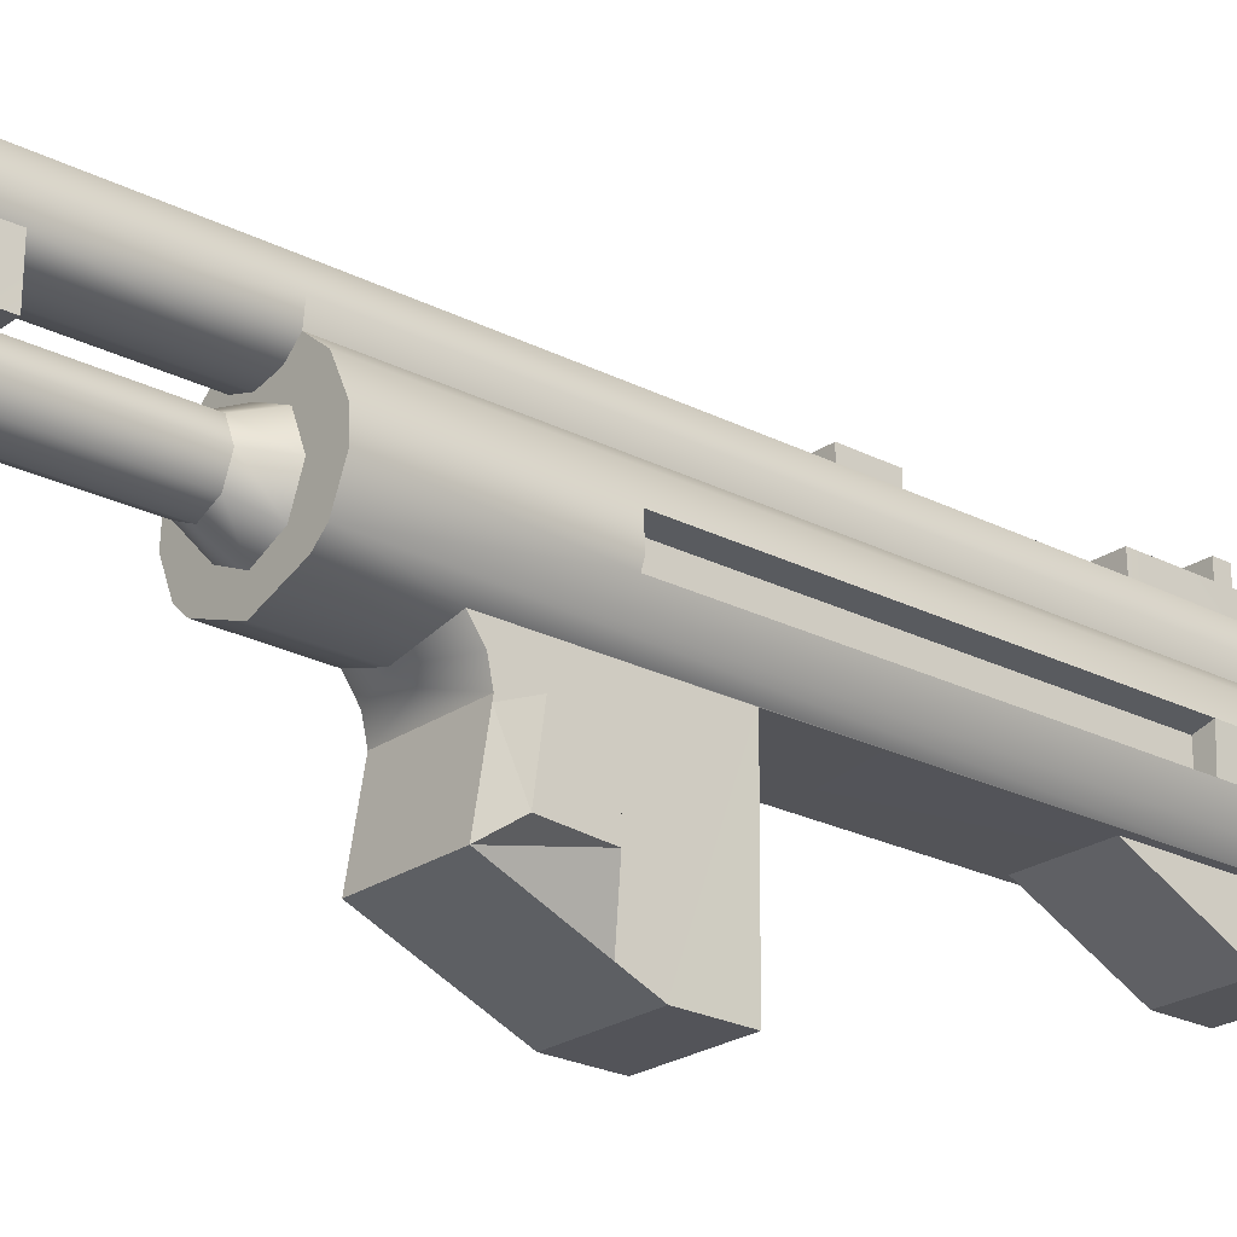
<metadata>
{"format":"obj","ext":"obj","renderer":"f3d","projection":"perspective","resolution":1024,"background":"white","views":[{"elev":-23.6,"azim":49.3,"up":"+Z"}]}
</metadata>
<code>
g reciever_mp5k_hk_kurtz_std_LOD1
v 0.008238 0.08494 0.08017
v 0.00786 -0.06799 0.08022
v 0.004472 0.02879 0.08212
v 0.00447 0.04201 0.08215
v 3.883e-05 0.08489 0.08398
v 3.883e-05 0.04201 0.084
v -0.004393 0.04201 0.08215
v -0.00816 0.08494 0.08017
v -0.004394 0.02879 0.08212
v -0.007783 -0.06799 0.08022
v -0.00999 -0.06799 0.07352
v -0.009992 0.08486 0.07351
v -0.00949 -0.06804 0.06853
v -0.009481 0.08473 0.06853
v 3.884e-05 -0.06799 0.08354
v 3.883e-05 0.02879 0.08356
v 0.01007 0.08507 0.07351
v 0.008132 0.1106 0.07997
v 0.01007 0.1198 0.0735
v 0.0084 0.1198 0.07965
v 0.009555 0.1198 0.06853
v 0.009558 0.08524 0.06853
v 3.883e-05 0.1198 0.08375
v 3.883e-05 0.1106 0.08378
v -0.008054 0.1106 0.07997
v -0.008323 0.1198 0.07965
v -0.009992 0.1198 0.0735
v 0.009567 -0.06804 0.06853
v -0.009477 0.1198 0.06853
v 0.01007 -0.06799 0.07351
v 0.008137 0.1045 0.08518
v -0.008055 0.08494 0.08518
v -0.00806 0.1045 0.08518
v 0.008132 0.08494 0.08518
v 0.008238 0.08494 0.08017
v 3.883e-05 0.08489 0.08398
v 0.008132 0.08494 0.08518
v -0.008055 0.08494 0.08518
v -0.00816 0.08494 0.08017
v 0.008142 0.1086 0.08939
v 0.008137 0.1045 0.08518
v 0.008142 0.1045 0.08939
v 0.008137 0.1086 0.08518
v 0.008132 0.1106 0.07997
v 0.008238 0.08494 0.08017
v 0.008132 0.08494 0.08518
v 0.008132 0.1106 0.08518
v 0.004472 0.02879 0.08212
v 0.004431 0.042 0.08594
v 0.00447 0.04201 0.08215
v 0.004431 0.02886 0.08594
v 0.01516 0.08907 0.04733
v 0.01515 -0.02045 0.05374
v 0.01515 0.08902 0.05374
v 0.01516 -0.02045 0.04733
v 0.01516 -0.02045 0.04733
v 0.01968 -0.02045 0.05508
v 0.01515 -0.02045 0.05374
v 0.02005 -0.02048 0.04831
v 0.01913 -0.02044 0.04611
v 0.01515 0.08902 0.05374
v 0.01968 -0.02045 0.05508
v 0.01964 0.08919 0.05508
v 0.01515 -0.02045 0.05374
v 0.01913 -0.02044 0.04611
v 0.01516 0.08907 0.04733
v 0.01927 0.08924 0.04598
v 0.01516 -0.02045 0.04733
v 0.01967 -0.06804 0.05513
v 0.02005 -0.02048 0.04831
v 0.02001 -0.06804 0.04833
v 0.01968 -0.02045 0.05508
v 0.01556 -0.06804 0.06361
v 0.01577 0.1198 0.06337
v 0.01964 0.08919 0.05508
v 0.009567 -0.06804 0.06853
v 0.009558 0.08524 0.06853
v 0.01913 -0.02044 0.04611
v 0.01637 -0.06804 0.0399
v 0.009555 0.1198 0.06853
v 0.01962 0.1198 0.05508
v 0.01927 0.08924 0.04598
v 0.01662 0.1198 0.0398
v 0.01305 0.1198 0.03646
v 0.01291 -0.04393 0.03659
v 0.01279 -0.06804 0.03677
v 0.01287 0.005561 0.03646
v 3.884e-05 -0.04609 0.03207
v 3.884e-05 -0.06804 0.03213
v -0.01271 -0.06804 0.03677
v -0.01283 -0.04393 0.03659
v -0.01629 -0.06804 0.0399
v -0.01654 0.1198 0.0398
v -0.01297 0.1198 0.03646
v -0.01283 0.005561 0.03646
v 0.01931 0.1198 0.04594
v -0.01906 -0.02044 0.04611
v -0.01993 -0.06804 0.04833
v -0.01997 -0.02048 0.04831
v -0.01959 -0.06804 0.05513
v -0.01961 -0.02045 0.05508
v -0.01549 -0.06804 0.06361
v -0.01569 0.1198 0.06337
v -0.01954 0.08926 0.05508
v -0.009481 0.08473 0.06853
v -0.00949 -0.06804 0.06853
v -0.009477 0.1198 0.06853
v -0.01953 0.1198 0.05508
v -0.01917 0.08929 0.04598
v -0.01921 0.1198 0.04594
v 0.01287 0.005561 0.03646
v 0.0129 0.005103 -0.008229
v 0.01287 -0.01063 -0.008145
v 0.01287 -0.01927 0.02519
v 0.01287 -0.03928 0.0264
v 0.01291 -0.04049 0.03172
v 0.01291 -0.04393 0.03659
v 0.01287 -0.03951 0.02499
v 0.01286 -0.01949 -0.004399
v 0.01089 0.07682 0.03645
v 0.01089 0.1198 0.03646
v 0.01089 0.1061 0.02203
v 0.01089 0.1198 0.02203
v 0.008137 0.1086 0.08518
v -0.008064 0.1086 0.08939
v -0.00806 0.1086 0.08518
v 0.008142 0.1086 0.08939
v 0.008142 0.1086 0.08939
v -0.008064 0.1045 0.08939
v -0.008064 0.1086 0.08939
v 0.008142 0.1045 0.08939
v 0.01089 0.1061 0.02203
v -0.01081 0.1198 0.02203
v -0.01081 0.1061 0.02203
v 0.01089 0.1198 0.02203
v 0.01287 -0.01063 -0.008145
v -0.01282 0.005103 -0.008229
v -0.01283 -0.01063 -0.008145
v 0.0129 0.005103 -0.008229
v 0.00714 -0.1236 0.08048
v 0.01007 -0.1235 0.07351
v 0.01007 -0.1354 0.07351
v 0.007072 -0.1354 0.0805
v 0.009138 -0.1235 0.06853
v 0.009045 -0.1354 0.06853
v 0.005687 -0.1236 0.06511
v 0.005687 -0.1354 0.06511
v 0.01089 0.1198 0.03646
v 3.883e-05 0.1198 0.05008
v 0.01089 0.1198 0.02203
v 0.01662 0.1198 0.0398
v 0.01931 0.1198 0.04594
v 0.01305 0.1198 0.03646
v 0.01962 0.1198 0.05508
v -0.01081 0.1198 0.02203
v -0.01081 0.1198 0.03646
v -0.01654 0.1198 0.0398
v -0.01921 0.1198 0.04594
v -0.01297 0.1198 0.03646
v -0.01953 0.1198 0.05508
v -0.01569 0.1198 0.06337
v -0.009477 0.1198 0.06853
v -0.009992 0.1198 0.0735
v -0.008323 0.1198 0.07965
v 3.883e-05 0.1198 0.08375
v 0.0084 0.1198 0.07965
v 0.01007 0.1198 0.0735
v 0.009555 0.1198 0.06853
v 0.01577 0.1198 0.06337
v 0.01089 0.07682 0.03645
v 0.01305 0.1198 0.03646
v 0.01089 0.1198 0.03646
v 0.01287 0.005561 0.03646
v -0.01283 0.005561 0.03646
v -0.01081 0.07682 0.03645
v -0.01297 0.1198 0.03646
v -0.01081 0.1198 0.03646
v 0.008142 0.1045 0.08939
v -0.00806 0.1045 0.08518
v -0.008064 0.1045 0.08939
v 0.008137 0.1045 0.08518
v 0.008132 0.1106 0.08518
v 3.883e-05 0.1106 0.08378
v 0.008132 0.1106 0.07997
v -0.008055 0.1106 0.08518
v -0.008054 0.1106 0.07997
v 0.007072 -0.1354 0.0805
v 0.00714 -0.1236 0.08863
v 0.00714 -0.1236 0.08048
v 0.007072 -0.1354 0.08863
v 0.01098 -0.1236 0.09637
v 0.01088 -0.1339 0.09637
v 0.007701 -0.1236 0.1041
v 0.007629 -0.1324 0.1041
v 3.884e-05 -0.1236 0.1076
v 3.884e-05 -0.1318 0.1075
v -0.007551 -0.1324 0.1041
v -0.007624 -0.1236 0.1041
v -0.0108 -0.1339 0.09637
v -0.01091 -0.1236 0.09637
v -0.006995 -0.1354 0.08863
v -0.007062 -0.1236 0.08863
v -0.006995 -0.1354 0.0805
v -0.007062 -0.1236 0.08048
v 0.00714 -0.1236 0.08048
v 0.00714 -0.1236 0.08863
v 3.884e-05 -0.1236 0.08332
v 0.01098 -0.1236 0.09637
v 0.007701 -0.1236 0.1041
v 3.884e-05 -0.1236 0.1076
v -0.007624 -0.1236 0.1041
v -0.01091 -0.1236 0.09637
v -0.007062 -0.1236 0.08863
v -0.007062 -0.1236 0.08048
v 0.004431 0.042 0.08594
v -0.004354 0.042 0.08594
v 3.883e-05 0.04201 0.084
v 0.00447 0.04201 0.08215
v -0.004393 0.04201 0.08215
v 0.01291 -0.04049 0.03172
v 3.884e-05 -0.04609 0.03207
v 0.01291 -0.04393 0.03659
v 3.884e-05 -0.04141 0.03058
v -0.01283 -0.04049 0.03172
v -0.01283 -0.04393 0.03659
v -0.01283 -0.03928 0.0264
v 0.01287 -0.03928 0.0264
v 3.884e-05 -0.1236 0.08332
v 0.00786 -0.06799 0.08022
v 0.00714 -0.1236 0.08048
v 3.884e-05 -0.06799 0.08354
v -0.007783 -0.06799 0.08022
v -0.007062 -0.1236 0.08048
v 0.01007 -0.06799 0.07351
v 0.01007 -0.1235 0.07351
v 0.009353 -0.1086 0.06853
v 0.009138 -0.1235 0.06853
v 0.009567 -0.06804 0.06853
v -0.009991 -0.1235 0.07352
v -0.00999 -0.06799 0.07352
v -0.009275 -0.1086 0.06853
v -0.00906 -0.1235 0.06853
v -0.00949 -0.06804 0.06853
v 3.884e-05 -0.1318 0.1075
v 0.007629 -0.1324 0.1041
v -0.007551 -0.1324 0.1041
v -0.0108 -0.1339 0.09637
v 0.01088 -0.1339 0.09637
v 0.007072 -0.1354 0.08863
v -0.006995 -0.1354 0.08863
v -0.01283 0.005561 0.03646
v -0.01283 -0.04271 0.005429
v -0.01283 -0.01063 -0.008145
v -0.01283 -0.03928 0.0264
v -0.01282 0.005103 -0.008229
v -0.01283 -0.04049 0.03172
v -0.01283 -0.04393 0.03659
v -0.008064 0.1086 0.08939
v -0.00806 0.1045 0.08518
v -0.00806 0.1086 0.08518
v -0.008064 0.1045 0.08939
v -0.008054 0.1106 0.07997
v -0.00816 0.08494 0.08017
v -0.008055 0.08494 0.08518
v -0.008055 0.1106 0.08518
v -0.004354 0.042 0.08594
v -0.004394 0.02879 0.08212
v -0.004393 0.04201 0.08215
v -0.004354 0.02886 0.08594
v -0.01508 -0.02045 0.05374
v -0.01506 0.08901 0.04733
v -0.01505 0.0889 0.05374
v -0.01508 -0.02045 0.04733
v -0.01508 -0.02045 0.04733
v -0.01961 -0.02045 0.05508
v -0.01997 -0.02048 0.04831
v -0.01508 -0.02045 0.05374
v -0.01906 -0.02044 0.04611
v -0.01961 -0.02045 0.05508
v -0.01505 0.0889 0.05374
v -0.01954 0.08926 0.05508
v -0.01508 -0.02045 0.05374
v -0.01081 0.07682 0.03645
v -0.01081 0.1061 0.02203
v -0.01081 0.1198 0.03646
v -0.01081 0.1198 0.02203
v -0.004394 0.02879 0.08212
v -0.004354 0.02886 0.08594
v 3.883e-05 0.02879 0.08356
v 0.004431 0.02886 0.08594
v 0.004472 0.02879 0.08212
v -0.009991 -0.1354 0.07352
v -0.009991 -0.1235 0.07352
v -0.007062 -0.1236 0.08048
v -0.008967 -0.1354 0.06853
v -0.00906 -0.1235 0.06853
v -0.006995 -0.1354 0.0805
v -0.005827 -0.1236 0.06544
v -0.005827 -0.1354 0.06544
v -0.00806 0.1086 0.08518
v 0.008132 0.1106 0.08518
v 0.008137 0.1086 0.08518
v -0.008055 0.1106 0.08518
v 0.004431 0.042 0.08594
v -0.004354 0.02886 0.08594
v -0.004354 0.042 0.08594
v 0.004431 0.02886 0.08594
v 0.01287 0.005561 0.03646
v -0.01282 0.005103 -0.008229
v 0.0129 0.005103 -0.008229
v -0.01283 0.005561 0.03646
v 0.01089 0.1061 0.02203
v -0.01081 0.07682 0.03645
v 0.01089 0.07682 0.03645
v -0.01081 0.1061 0.02203
v -0.01283 -0.04271 0.005429
v 0.01287 -0.03951 0.02499
v 0.01284 -0.04271 0.005429
v 0.01287 -0.03928 0.0264
v -0.01283 -0.03928 0.0264
v 0.01955 -0.02406 0.02519
v 0.01952 -0.0385 0.00875
v 0.01955 -0.03625 0.02499
v 0.01954 -0.02409 0.007646
v -0.01283 -0.01063 -0.008145
v 0.01286 -0.01949 -0.004399
v 0.01287 -0.01063 -0.008145
v 0.01284 -0.04271 0.005429
v -0.01283 -0.04271 0.005429
v -0.006995 -0.1354 0.0805
v 0.007072 -0.1354 0.08863
v 0.007072 -0.1354 0.0805
v -0.006995 -0.1354 0.08863
v -0.009991 -0.1354 0.07352
v 0.01007 -0.1354 0.07351
v 0.009045 -0.1354 0.06853
v -0.008967 -0.1354 0.06853
v 0.005687 -0.1354 0.06511
v -0.005827 -0.1354 0.06544
v -0.005578 -0.1353 0.05994
v 0.005563 -0.1353 0.05993
v 0.01093 -0.1353 0.05061
v -0.01085 -0.1353 0.05061
v -0.007586 -0.1353 0.04264
v 0.007664 -0.1353 0.04264
v 3.883e-05 -0.1353 0.03923
v 0.02001 -0.06804 0.04833
v 0.01637 -0.06804 0.0399
v 0.009567 -0.06804 0.06853
v 0.01556 -0.06804 0.06361
v 0.01967 -0.06804 0.05513
v 0.0112 -0.06804 0.05061
v 0.01279 -0.06804 0.03677
v 0.007853 -0.06804 0.04245
v 3.884e-05 -0.06804 0.03213
v 3.883e-05 -0.06804 0.03895
v -0.01271 -0.06804 0.03677
v -0.007775 -0.06804 0.04245
v -0.01629 -0.06804 0.0399
v -0.01112 -0.06804 0.05061
v -0.00949 -0.06804 0.06853
v -0.01993 -0.06804 0.04833
v -0.01549 -0.06804 0.06361
v -0.01959 -0.06804 0.05513
v -0.005827 -0.06804 0.06544
v -0.007775 -0.06804 0.05876
v -0.0003971 -0.06804 0.06381
v 3.883e-05 -0.06804 0.06226
v 0.005687 -0.06804 0.06511
v 0.007853 -0.06804 0.05876
v 0.01093 -0.1353 0.05061
v 0.005565 -0.1236 0.05993
v 0.01093 -0.1236 0.05061
v 0.005563 -0.1353 0.05993
v -0.01085 -0.1353 0.05061
v -0.005581 -0.1236 0.05994
v -0.005578 -0.1353 0.05994
v -0.01086 -0.1236 0.05061
v -0.007588 -0.1236 0.04264
v -0.007586 -0.1353 0.04264
v 3.883e-05 -0.1236 0.03923
v 3.883e-05 -0.1353 0.03923
v 0.007664 -0.1353 0.04264
v 0.007666 -0.1236 0.04264
v 0.01093 -0.1353 0.05061
v 0.01093 -0.1236 0.05061
v 0.005565 -0.1236 0.05993
v 0.007489 -0.1236 0.05061
v 0.01093 -0.1236 0.05061
v 0.005255 -0.1236 0.05605
v 3.883e-05 -0.1236 0.06198
v 3.883e-05 -0.1236 0.05838
v -0.005581 -0.1236 0.05994
v -0.005177 -0.1236 0.05605
v -0.01086 -0.1236 0.05061
v -0.007411 -0.1236 0.05061
v 0.005255 -0.1236 0.04516
v 0.007666 -0.1236 0.04264
v 3.883e-05 -0.1236 0.04283
v 3.883e-05 -0.1236 0.03923
v -0.007588 -0.1236 0.04264
v -0.005177 -0.1236 0.04516
v 0.005255 -0.1236 0.05605
v 0.007489 -0.07614 0.05061
v 0.007489 -0.1236 0.05061
v 0.005255 -0.07614 0.05605
v 3.883e-05 -0.1236 0.05838
v 3.883e-05 -0.07614 0.05838
v 0.005255 -0.07614 0.04516
v 0.005255 -0.1236 0.04516
v 3.883e-05 -0.07614 0.04283
v 3.883e-05 -0.1236 0.04283
v -0.005177 -0.07614 0.04516
v -0.005177 -0.1236 0.04516
v -0.007411 -0.07614 0.05061
v -0.007411 -0.1236 0.05061
v -0.005177 -0.07614 0.05605
v -0.005177 -0.1236 0.05605
v 3.883e-05 -0.07614 0.05838
v 3.883e-05 -0.1236 0.05838
v 0.005255 -0.07614 0.05605
v 0.0112 -0.06804 0.05061
v 0.007489 -0.07614 0.05061
v 0.007853 -0.06804 0.05876
v 3.883e-05 -0.07614 0.05838
v 3.883e-05 -0.06804 0.06226
v 0.007853 -0.06804 0.04245
v 0.005255 -0.07614 0.04516
v 3.883e-05 -0.06804 0.03895
v 3.883e-05 -0.07614 0.04283
v -0.007775 -0.06804 0.04245
v -0.005177 -0.07614 0.04516
v -0.01112 -0.06804 0.05061
v -0.007411 -0.07614 0.05061
v -0.007775 -0.06804 0.05876
v -0.005177 -0.07614 0.05605
v 3.883e-05 -0.06804 0.06226
v 3.883e-05 -0.07614 0.05838
v -0.00906 -0.1211 0.05672
v 0.009353 -0.1087 0.05672
v -0.009275 -0.1087 0.05672
v 0.009138 -0.1211 0.05672
v 0.005687 -0.1236 0.06511
v 0.005563 -0.1353 0.05993
v 0.005687 -0.1354 0.06511
v 0.005565 -0.1236 0.05993
v -0.005827 -0.1354 0.06544
v -0.005581 -0.1236 0.05994
v -0.005827 -0.1236 0.06544
v -0.005578 -0.1353 0.05994
v 0.01284 -0.04271 0.005429
v 0.01954 -0.02409 0.007646
v 0.01286 -0.01949 -0.004399
v 0.01954 -0.02409 0.007646
v 0.01284 -0.04271 0.005429
v 0.01952 -0.0385 0.00875
v 0.01286 -0.01949 -0.004399
v 0.01955 -0.02406 0.02519
v 0.01287 -0.01927 0.02519
v 0.01954 -0.02409 0.007646
v 0.01287 -0.01927 0.02519
v 0.01955 -0.03625 0.02499
v 0.01287 -0.03951 0.02499
v 0.01955 -0.02406 0.02519
v 0.01287 -0.03951 0.02499
v 0.01952 -0.0385 0.00875
v 0.01284 -0.04271 0.005429
v 0.01952 -0.0385 0.00875
v 0.01287 -0.03951 0.02499
v 0.01955 -0.03625 0.02499
v -0.00949 -0.06804 0.06853
v -0.005827 -0.1087 0.06544
v -0.005827 -0.06804 0.06544
v -0.009275 -0.1086 0.06853
v -0.0003971 -0.1087 0.06381
v -0.0003971 -0.06804 0.06381
v 0.005687 -0.1087 0.06511
v 0.005687 -0.06804 0.06511
v 0.009353 -0.1086 0.06853
v 0.009567 -0.06804 0.06853
v -0.005827 -0.1236 0.06544
v -0.00906 -0.1211 0.05672
v -0.00906 -0.1235 0.06853
v 0.005687 -0.1236 0.06511
v 0.009138 -0.1211 0.05672
v 0.009138 -0.1235 0.06853
v -0.00906 -0.1235 0.06853
v -0.009275 -0.1087 0.05672
v -0.009275 -0.1086 0.06853
v -0.00906 -0.1211 0.05672
v -0.009275 -0.1086 0.06853
v -0.009275 -0.1087 0.05672
v -0.005827 -0.1087 0.06544
v 0.009353 -0.1087 0.05672
v -0.0003971 -0.1087 0.06381
v 0.005687 -0.1087 0.06511
v 0.009353 -0.1086 0.06853
v 0.009353 -0.1086 0.06853
v 0.009138 -0.1211 0.05672
v 0.009138 -0.1235 0.06853
v 0.009353 -0.1087 0.05672
v 0.01962 0.1198 0.05508
v 0.01927 0.08924 0.04598
v 0.01964 0.08919 0.05508
v 0.01931 0.1198 0.04594
v 0.01927 0.08924 0.04598
v 0.01515 0.08902 0.05374
v 0.01964 0.08919 0.05508
v 0.01516 0.08907 0.04733
v -0.01906 -0.02044 0.04611
v -0.01506 0.08901 0.04733
v -0.01508 -0.02045 0.04733
v -0.01917 0.08929 0.04598
v -0.01953 0.1198 0.05508
v -0.01917 0.08929 0.04598
v -0.01921 0.1198 0.04594
v -0.01954 0.08926 0.05508
v -0.01917 0.08929 0.04598
v -0.01505 0.0889 0.05374
v -0.01506 0.08901 0.04733
v -0.01954 0.08926 0.05508
g reciever_mp5k_hk_kurtz_std_LOD1_0
f 3 2 1
f 3 1 4
f 1 5 4
f 5 6 4
f 6 5 7
f 5 8 7
f 8 9 7
f 10 9 8
f 10 8 11
f 12 11 8
f 11 12 13
f 14 13 12
f 2 3 15
f 16 15 3
f 9 10 16
f 15 16 10
f 1 2 17
f 1 17 18
f 19 18 17
f 20 18 19
f 19 17 21
f 22 21 17
f 20 23 18
f 24 18 23
f 24 23 25
f 26 25 23
f 25 26 27
f 28 22 17
f 27 12 25
f 8 25 12
f 27 29 12
f 14 12 29
f 30 28 17
f 30 17 2
f 33 32 31
f 34 31 32
f 37 36 35
f 37 38 36
f 36 38 39
f 42 41 40
f 43 40 41
f 43 41 44
f 45 44 41
f 45 41 46
f 47 43 44
f 50 49 48
f 51 48 49
f 54 53 52
f 55 52 53
f 58 57 56
f 59 56 57
f 60 56 59
f 63 62 61
f 64 61 62
f 67 66 65
f 68 65 66
f 71 70 69
f 72 69 70
f 69 72 73
f 74 73 72
f 75 74 72
f 73 74 76
f 77 76 74
f 70 71 78
f 79 78 71
f 80 77 74
f 75 81 74
f 78 79 82
f 83 82 79
f 83 79 84
f 79 85 84
f 86 85 79
f 84 85 87
f 85 86 88
f 89 88 86
f 89 90 88
f 91 88 90
f 90 92 91
f 92 93 91
f 93 94 91
f 91 94 95
f 83 96 82
f 92 97 93
f 92 98 97
f 99 97 98
f 98 100 99
f 101 99 100
f 101 100 102
f 101 102 103
f 103 104 101
f 103 102 105
f 106 105 102
f 107 103 105
f 108 104 103
f 109 93 97
f 109 110 93
f 113 112 111
f 111 114 113
f 115 114 111
f 116 115 111
f 117 116 111
f 118 114 115
f 113 114 119
f 122 121 120
f 123 121 122
f 126 125 124
f 127 124 125
f 130 129 128
f 131 128 129
f 134 133 132
f 135 132 133
f 138 137 136
f 139 136 137
f 142 141 140
f 143 142 140
f 141 142 144
f 145 144 142
f 144 145 146
f 147 146 145
f 150 149 148
f 149 151 148
f 151 149 152
f 153 148 151
f 154 152 149
f 155 149 150
f 156 149 155
f 149 156 157
f 149 157 158
f 159 157 156
f 158 160 149
f 160 161 149
f 161 162 149
f 149 162 163
f 149 163 164
f 149 164 165
f 166 149 165
f 167 149 166
f 168 149 167
f 169 154 149
f 168 169 149
f 172 171 170
f 173 170 171
f 173 174 170
f 175 170 174
f 174 176 175
f 177 175 176
f 180 179 178
f 181 178 179
f 184 183 182
f 182 183 185
f 183 186 185
f 189 188 187
f 190 187 188
f 188 191 190
f 192 190 191
f 191 193 192
f 194 192 193
f 193 195 194
f 196 194 195
f 196 195 197
f 198 197 195
f 197 198 199
f 200 199 198
f 199 200 201
f 202 201 200
f 201 202 203
f 204 203 202
f 207 206 205
f 206 207 208
f 208 207 209
f 207 210 209
f 210 207 211
f 207 212 211
f 213 212 207
f 213 207 214
f 217 216 215
f 218 217 215
f 219 216 217
f 222 221 220
f 223 220 221
f 223 221 224
f 225 224 221
f 224 226 223
f 223 226 227
f 220 223 227
f 230 229 228
f 231 228 229
f 231 232 228
f 233 228 232
f 229 230 234
f 235 234 230
f 234 235 236
f 236 235 237
f 238 234 236
f 233 232 239
f 240 239 232
f 240 241 239
f 241 242 239
f 243 241 240
f 246 245 244
f 246 247 245
f 248 245 247
f 248 247 249
f 250 249 247
f 253 252 251
f 254 251 252
f 255 253 251
f 254 256 251
f 256 257 251
f 260 259 258
f 261 258 259
f 260 262 259
f 263 259 262
f 259 263 264
f 260 265 262
f 268 267 266
f 269 266 267
f 272 271 270
f 273 270 271
f 276 275 274
f 277 274 275
f 274 278 276
f 281 280 279
f 282 279 280
f 285 284 283
f 286 284 285
f 289 288 287
f 290 288 289
f 291 290 289
f 294 293 292
f 292 293 295
f 296 295 293
f 292 297 294
f 296 298 295
f 299 295 298
f 302 301 300
f 303 300 301
f 306 305 304
f 307 304 305
f 310 309 308
f 311 308 309
f 314 313 312
f 315 312 313
f 318 317 316
f 317 319 316
f 319 320 316
f 323 322 321
f 324 321 322
f 327 326 325
f 326 328 325
f 325 328 329
f 332 331 330
f 333 330 331
f 330 334 332
f 335 332 334
f 335 334 336
f 337 336 334
f 336 337 338
f 339 338 337
f 339 340 338
f 341 338 340
f 341 340 342
f 343 342 340
f 343 344 342
f 345 342 344
f 346 345 344
f 349 348 347
f 349 347 350
f 351 350 347
f 348 349 352
f 348 352 353
f 354 353 352
f 353 354 355
f 356 355 354
f 355 356 357
f 358 357 356
f 357 358 359
f 360 359 358
f 361 359 360
f 362 359 361
f 361 363 362
f 364 362 363
f 361 360 365
f 366 365 360
f 365 366 367
f 368 367 366
f 367 368 369
f 370 369 368
f 369 370 349
f 352 349 370
f 373 372 371
f 374 371 372
f 377 376 375
f 378 375 376
f 378 379 375
f 380 375 379
f 379 381 380
f 382 380 381
f 382 381 383
f 384 383 381
f 383 384 385
f 386 385 384
f 389 388 387
f 390 387 388
f 387 390 391
f 392 391 390
f 391 392 393
f 394 393 392
f 393 394 395
f 396 395 394
f 388 389 397
f 398 397 389
f 397 398 399
f 400 399 398
f 395 396 401
f 402 401 396
f 401 402 400
f 399 400 402
f 405 404 403
f 406 403 404
f 403 406 407
f 408 407 406
f 404 405 409
f 410 409 405
f 409 410 411
f 412 411 410
f 411 412 413
f 414 413 412
f 413 414 415
f 416 415 414
f 415 416 417
f 418 417 416
f 417 418 419
f 420 419 418
f 423 422 421
f 424 421 422
f 421 424 425
f 426 425 424
f 422 423 427
f 428 427 423
f 427 428 429
f 430 429 428
f 429 430 431
f 432 431 430
f 431 432 433
f 434 433 432
f 433 434 435
f 436 435 434
f 435 436 437
f 438 437 436
f 441 440 439
f 442 439 440
f 445 444 443
f 446 443 444
f 449 448 447
f 450 447 448
f 453 452 451
f 456 455 454
f 459 458 457
f 460 457 458
f 463 462 461
f 464 461 462
f 467 466 465
f 470 469 468
f 473 472 471
f 474 471 472
f 472 473 475
f 476 475 473
f 475 476 477
f 478 477 476
f 477 478 479
f 480 479 478
f 483 482 481
f 481 482 484
f 485 484 482
f 484 485 486
f 489 488 487
f 490 487 488
f 493 492 491
f 494 492 493
f 495 494 493
f 496 494 495
f 497 494 496
f 500 499 498
f 501 498 499
f 504 503 502
f 505 502 503
f 508 507 506
f 509 506 507
f 512 511 510
f 513 510 511
f 516 515 514
f 517 514 515
f 520 519 518
f 521 518 519

</code>
